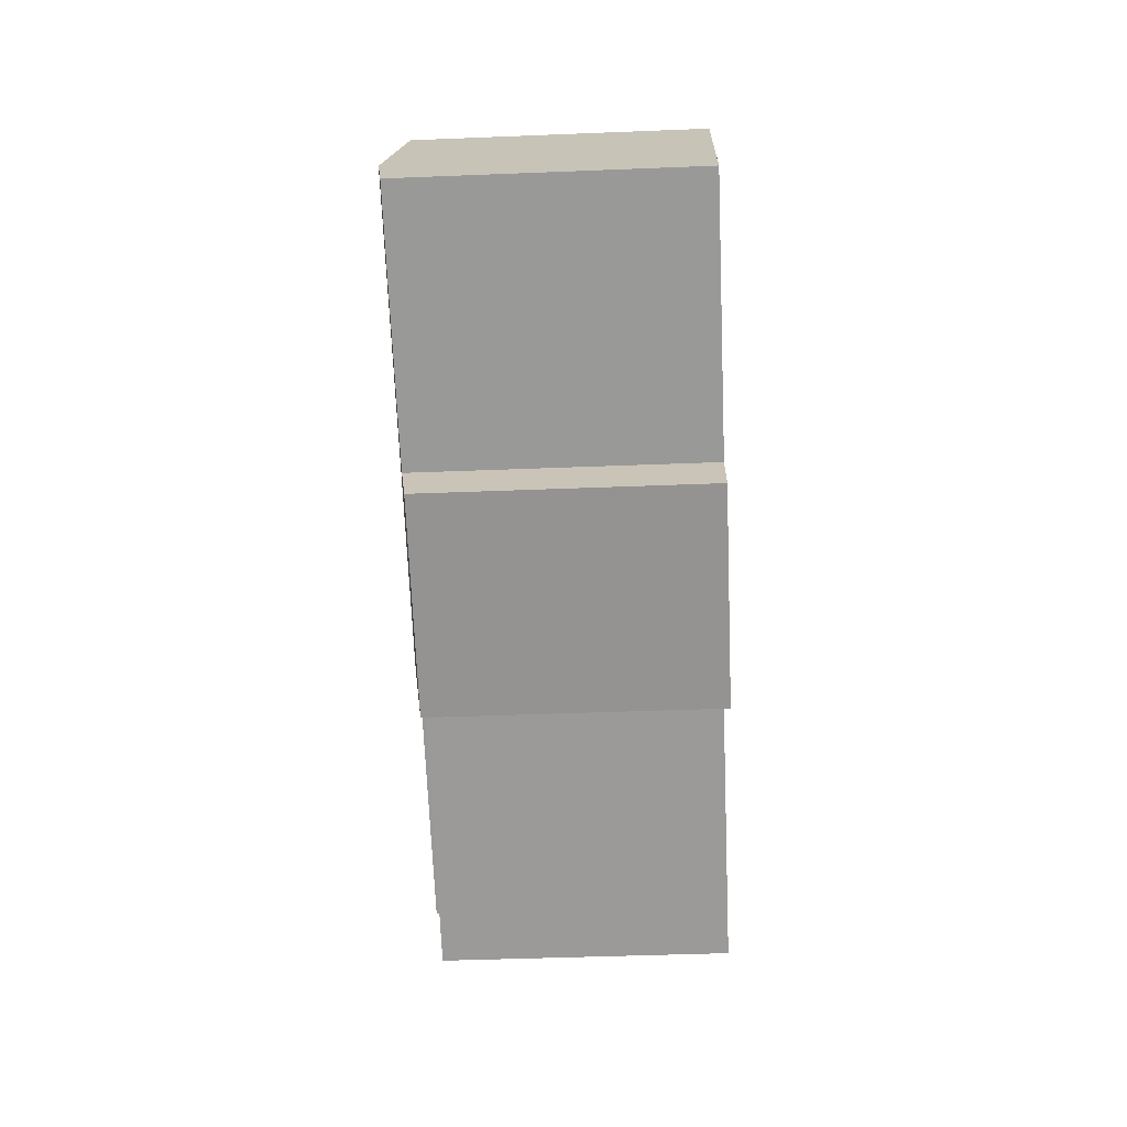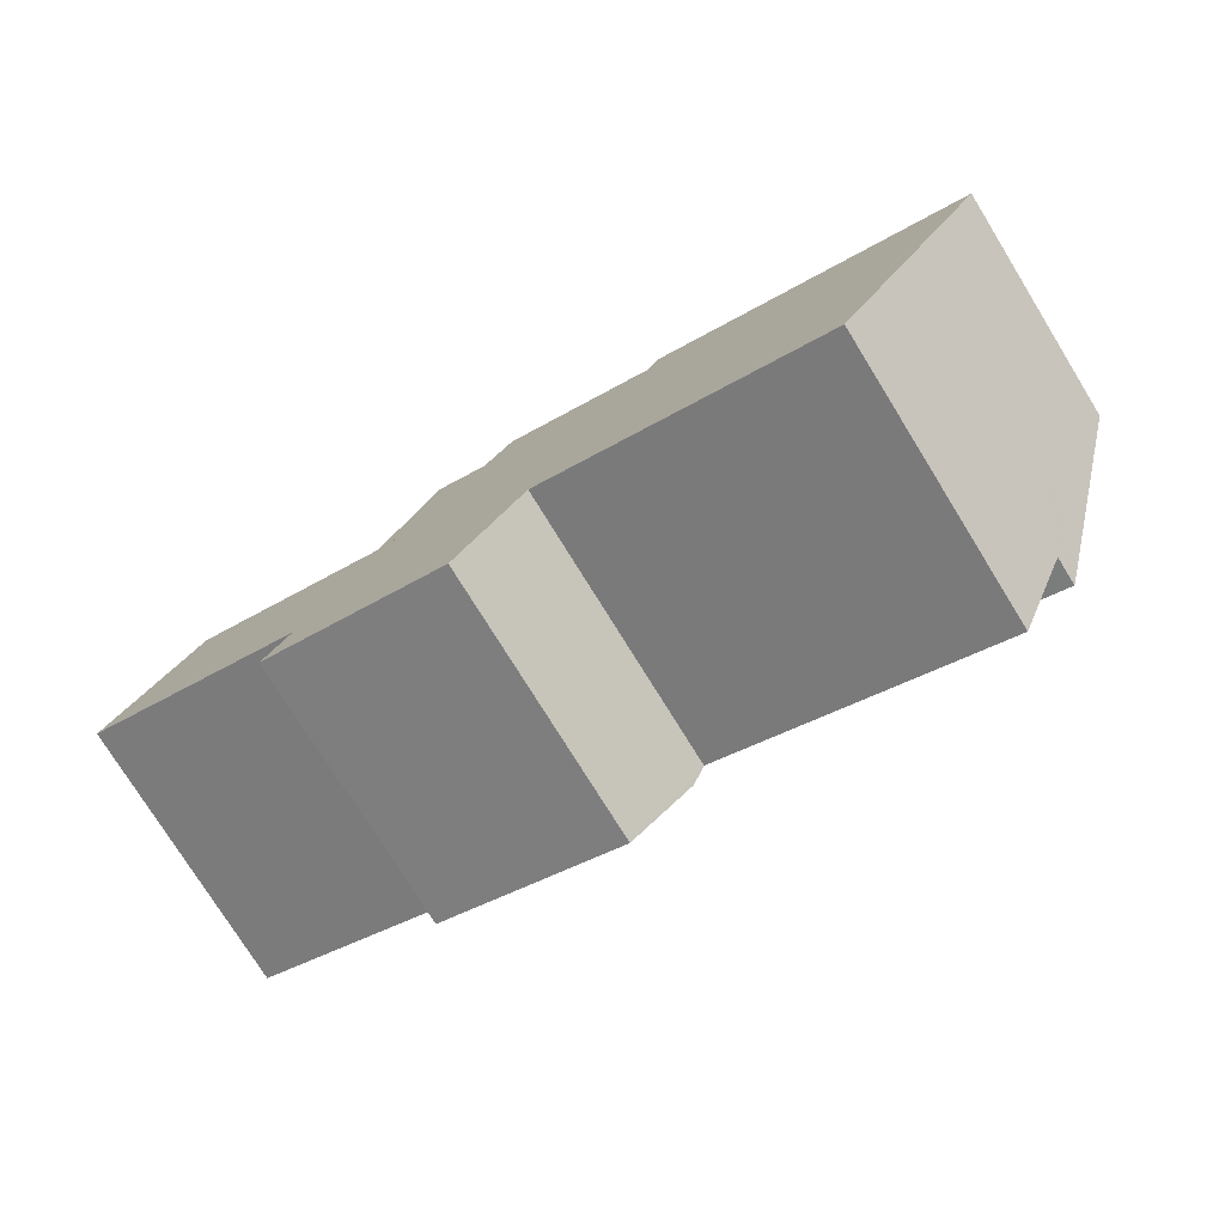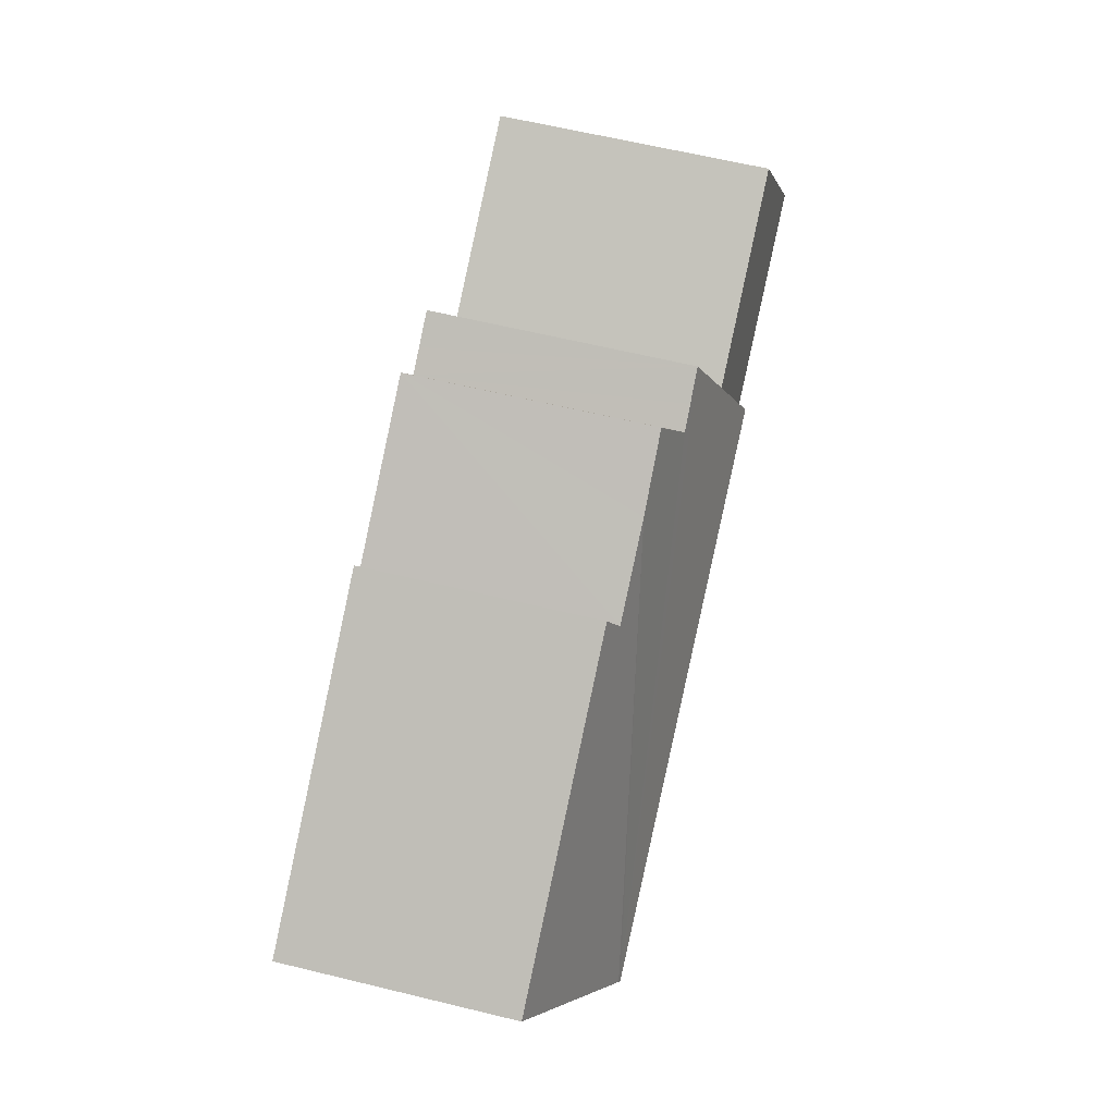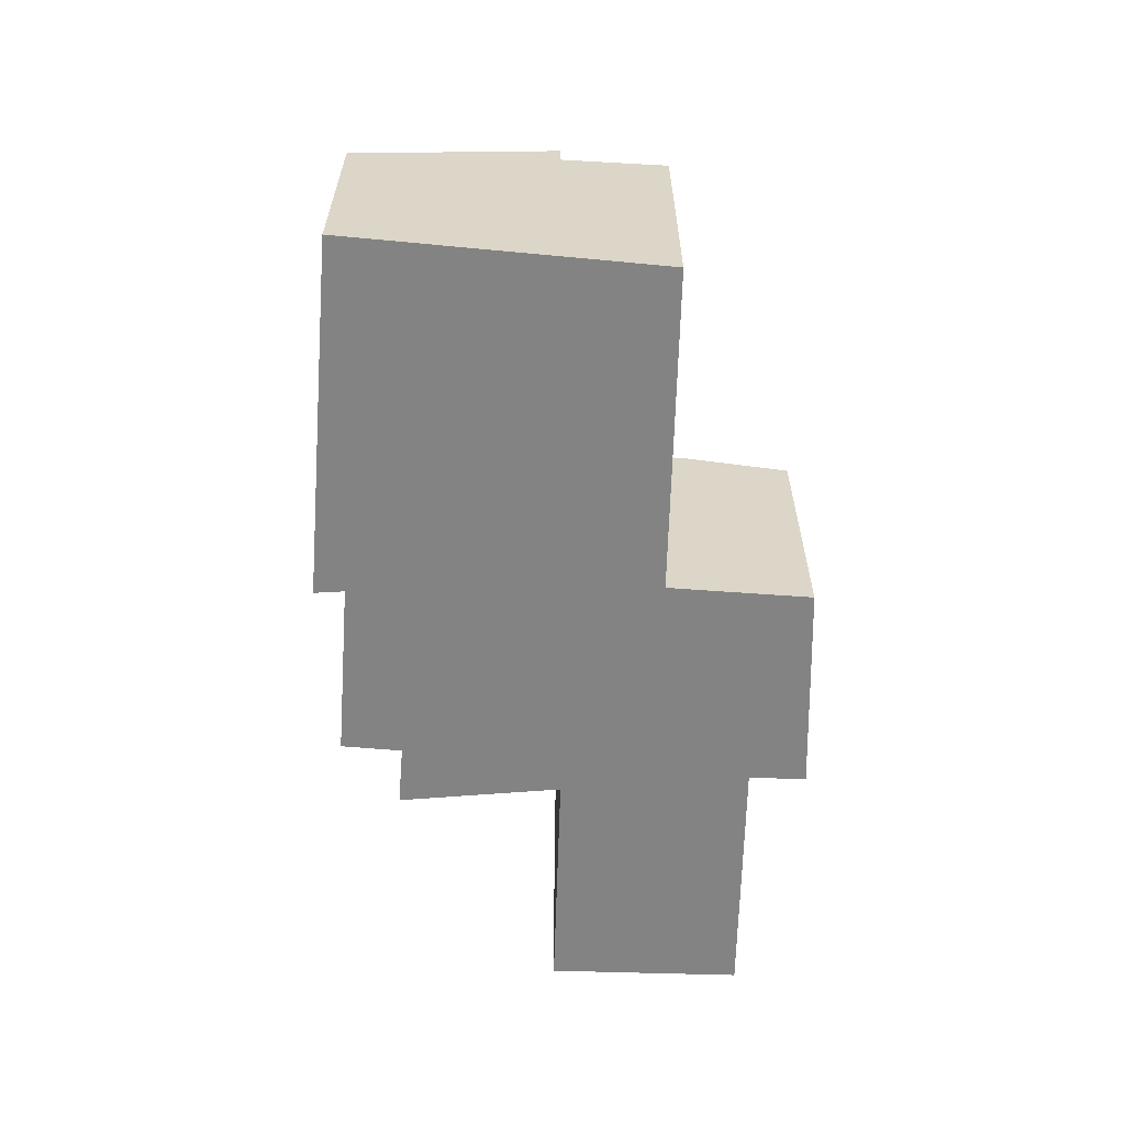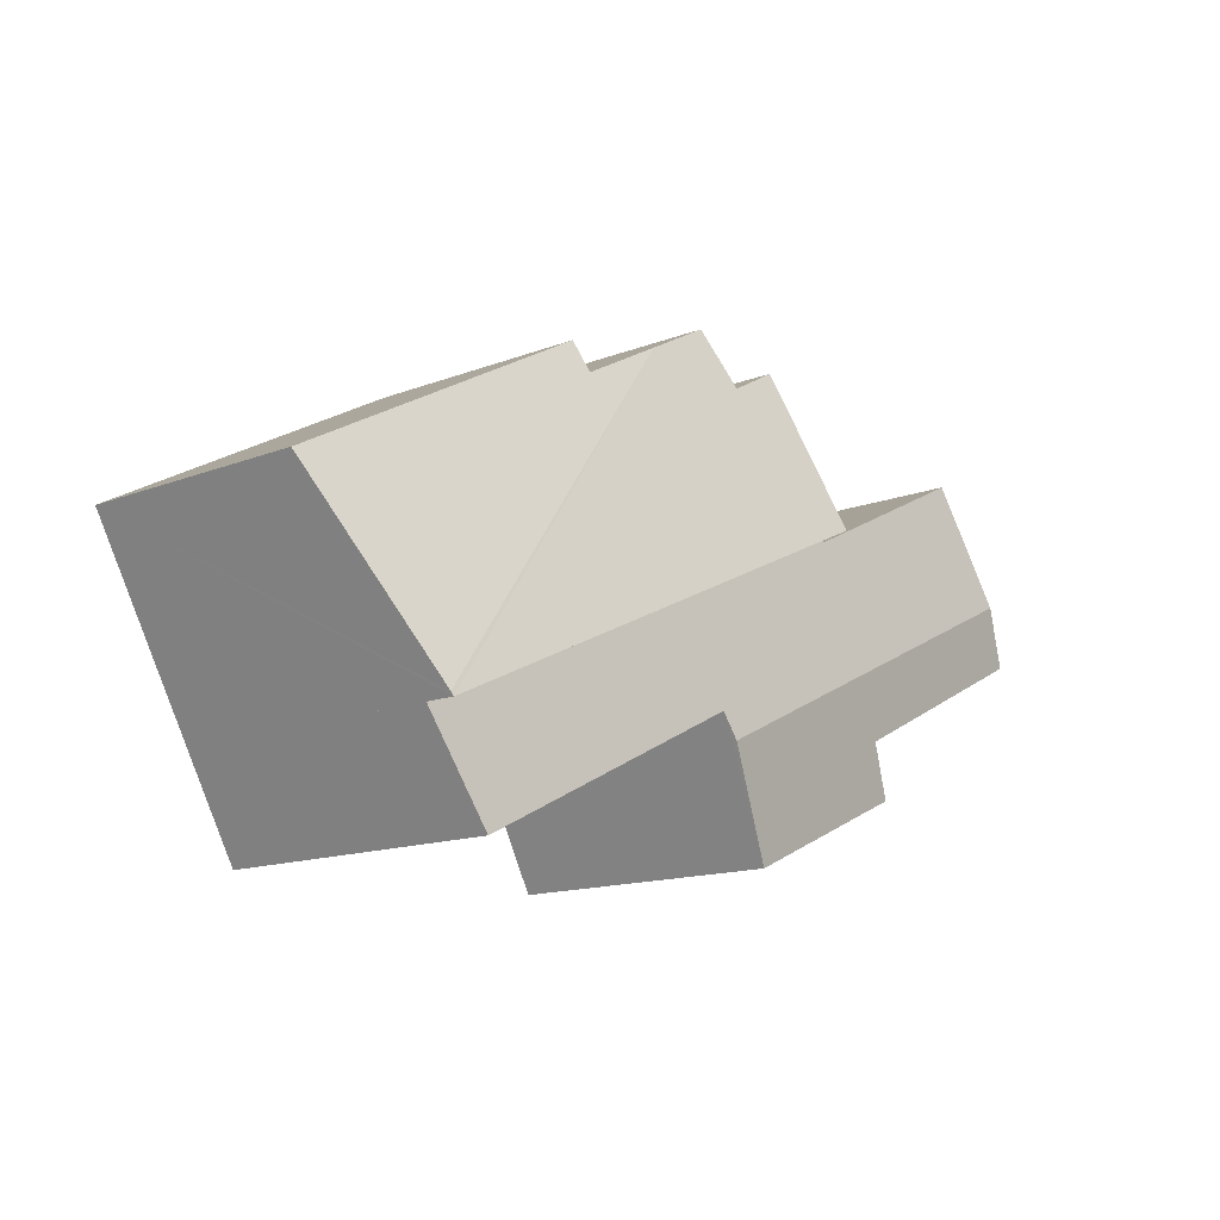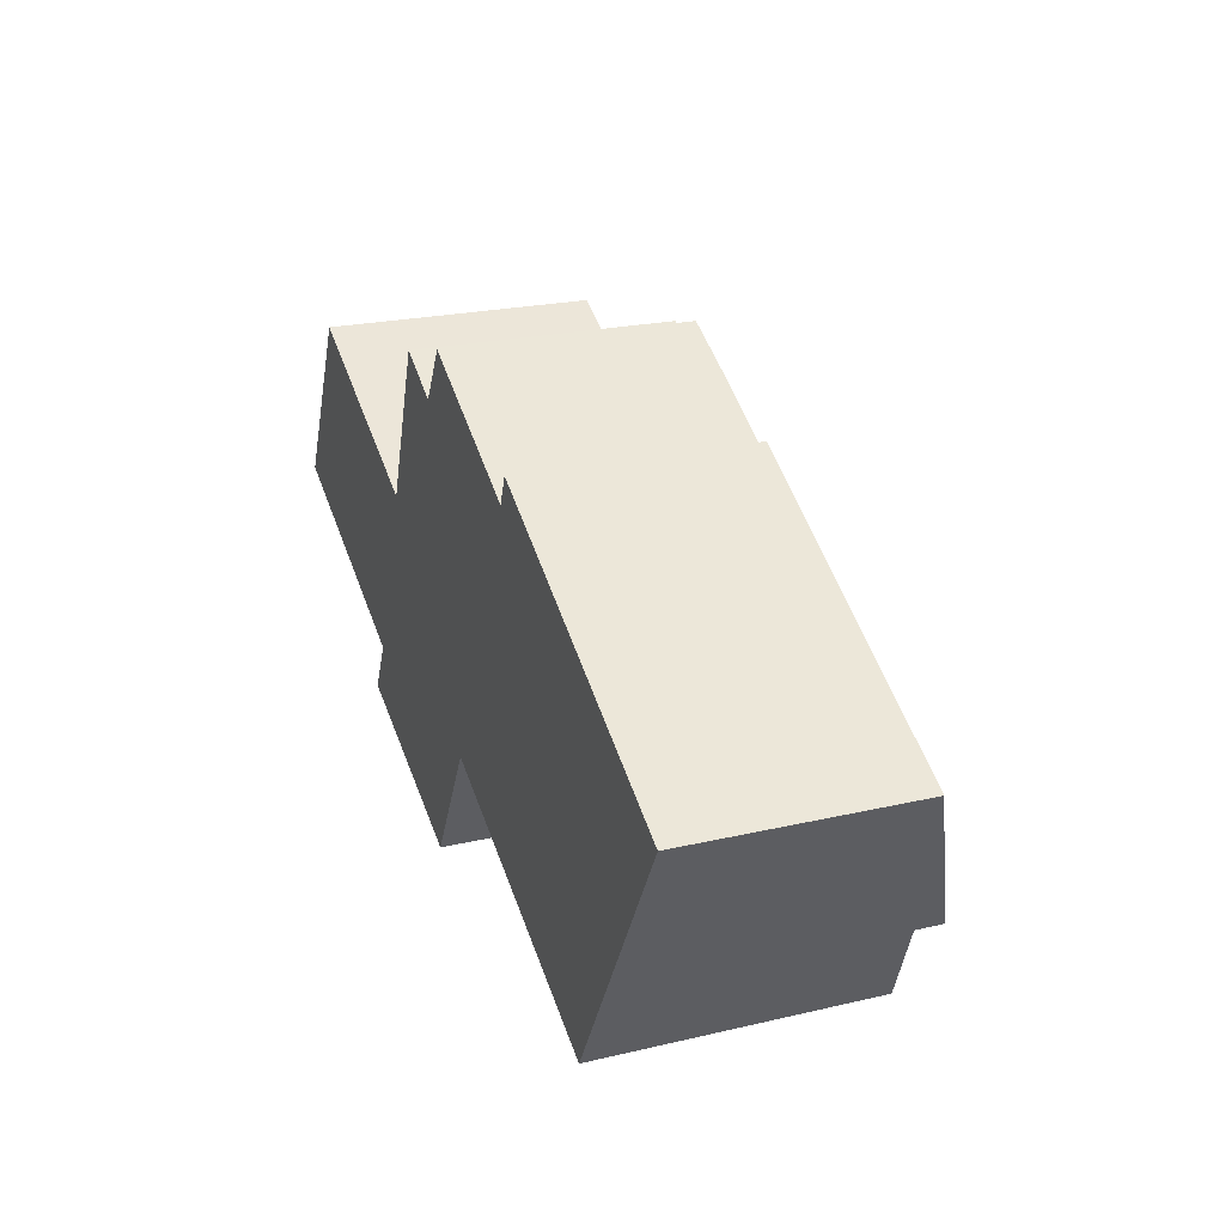
<metadata>
{"format":"obj","ext":"obj","renderer":"f3d","projection":"perspective","resolution":1024,"background":"white","views":[{"elev":-43.5,"azim":-87.3,"up":"+Z"},{"elev":-76.8,"azim":31.8,"up":"+Z"},{"elev":63.8,"azim":103.7,"up":"+Z"},{"elev":-61.0,"azim":114.5,"up":"+Y"},{"elev":-14.4,"azim":130.0,"up":"+Z"},{"elev":22.8,"azim":68.2,"up":"+Z"}]}
</metadata>
<code>
v  8.432 3.092 -1.732
v  5.235 2.473 2.151
v  8.454 3.08 -1.693
v  9.509 2.369 0.133
v  6.13 2.471 1.661
v  6.244 2.366 1.955
v  3.649 2.626 2.306
v  3.158 3.092 0.742
v  3.096 3.092 0.771
v  3.961 2.633 2.132
v  4.197 2.638 2.001
v  4.509 2.458 2.549
v  4.197 -1.225e-16 2.001
v  3.961 -1.305e-16 2.132
v  3.649 -1.412e-16 2.306
v  4.509 -1.561e-16 2.549
v  6.13 -1.017e-16 1.661
v  5.235 -1.317e-16 2.151
v  9.509 -8.144e-18 0.133
v  6.244 -1.197e-16 1.955
v  3.096 -4.721e-17 0.771
v  8.432 1.061e-16 -1.732
v  8.454 1.037e-16 -1.693
v  3.158 -4.543e-17 0.742
v  7.868 2.939 -2.708
v  3.158 2.8 0.742
v  8.432 2.8 -1.732
v  4.853 2.933 -1.242
v  4.715 2.968 -1.492
v  2.474 2.968 -0.441
v  3.074 2.808 0.71
v  0.884 2.802 1.79
v  0.288 2.968 0.584
v  3.096 2.8 0.771
v  2.132 2.812 -1.674
v  4.137 2.82 -2.544
v  2.392 2.886 -1.14
v  2.14 2.886 -1.02
v  0 2.888 1.768e-16
v  3.074 -4.348e-17 0.71
v  0.884 -1.096e-16 1.79
v  7.868 1.658e-16 -2.708
v  4.853 7.605e-17 -1.242
v  4.137 1.558e-16 -2.544
v  4.715 9.136e-17 -1.492
v  2.132 1.025e-16 -1.674
v  2.392 6.98e-17 -1.14
v  0 0 0
v  2.14 6.246e-17 -1.02
v  0.288 -3.576e-17 0.584
g defaultobject
f 1 2 3
f 4 5 6
f 5 3 2
f 3 5 4
f 7 8 9
f 8 7 1
f 1 7 10
f 1 10 11
f 1 11 2
f 2 11 12
f 10 13 11
f 13 10 7
f 13 7 14
f 14 7 15
f 16 2 12
f 2 16 5
f 5 16 17
f 17 16 18
f 6 19 4
f 19 6 20
f 13 12 11
f 12 13 16
f 17 6 5
f 6 17 20
f 21 7 9
f 7 21 15
f 19 3 4
f 3 19 1
f 1 19 22
f 22 19 23
f 22 8 1
f 8 22 24
f 8 24 9
f 9 24 21
f 20 23 19
f 23 20 22
f 22 20 17
f 22 17 24
f 24 17 18
f 24 18 13
f 13 18 16
f 24 13 14
f 24 14 15
f 24 15 21
f 25 26 27
f 26 25 28
f 26 28 29
f 26 29 30
f 26 30 31
f 31 30 32
f 32 30 33
f 34 26 31
f 35 29 36
f 29 35 37
f 29 37 30
f 30 37 38
f 30 38 39
f 30 39 33
f 26 22 27
f 22 26 34
f 22 34 24
f 24 34 21
f 32 40 31
f 40 32 41
f 27 42 25
f 42 27 22
f 28 36 29
f 36 28 43
f 36 43 44
f 44 43 45
f 42 28 25
f 28 42 43
f 44 35 36
f 35 44 46
f 47 38 37
f 38 47 39
f 39 47 48
f 48 47 49
f 35 47 37
f 47 35 46
f 48 33 39
f 33 48 32
f 32 48 41
f 41 48 50
f 40 34 31
f 34 40 21
f 44 47 46
f 47 44 40
f 40 44 21
f 21 44 24
f 24 44 45
f 24 45 43
f 24 43 22
f 22 43 42
f 49 50 48
f 50 49 41
f 41 49 40
f 40 49 47

</code>
